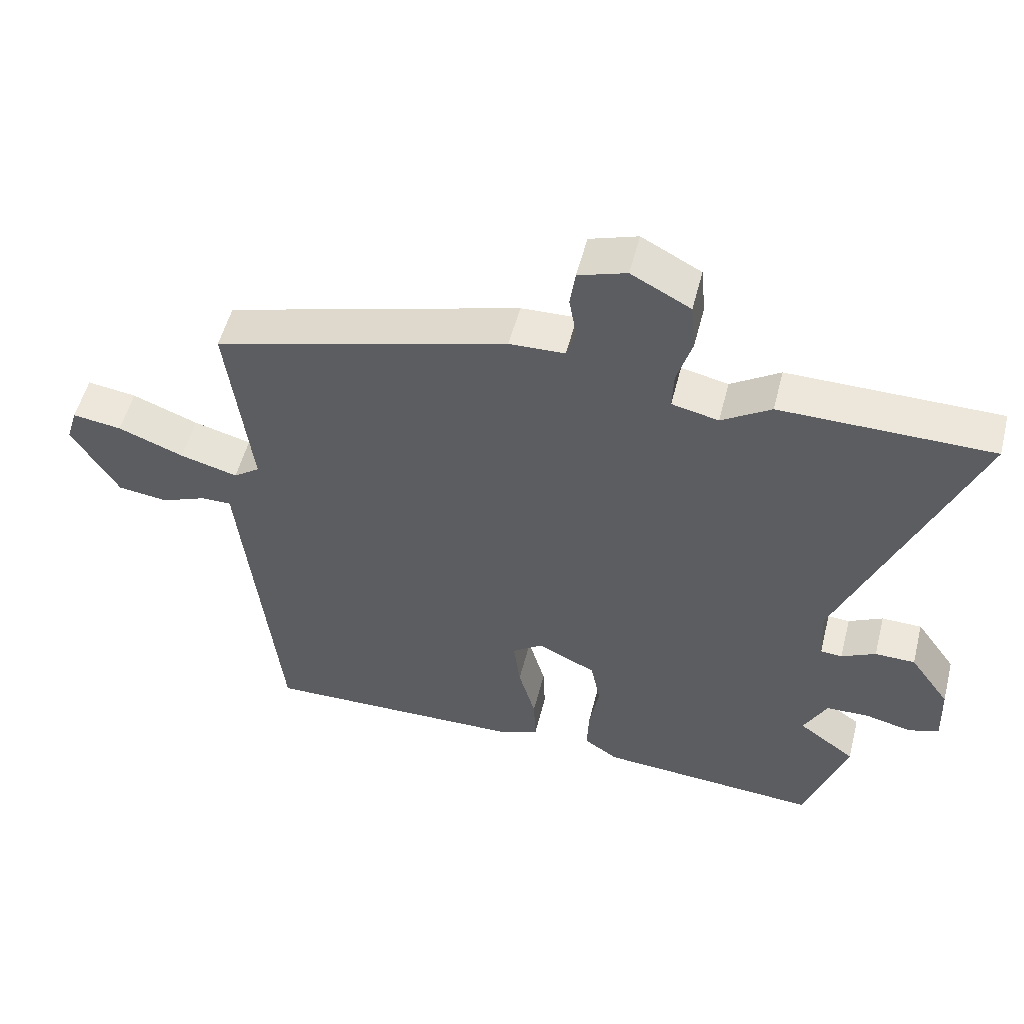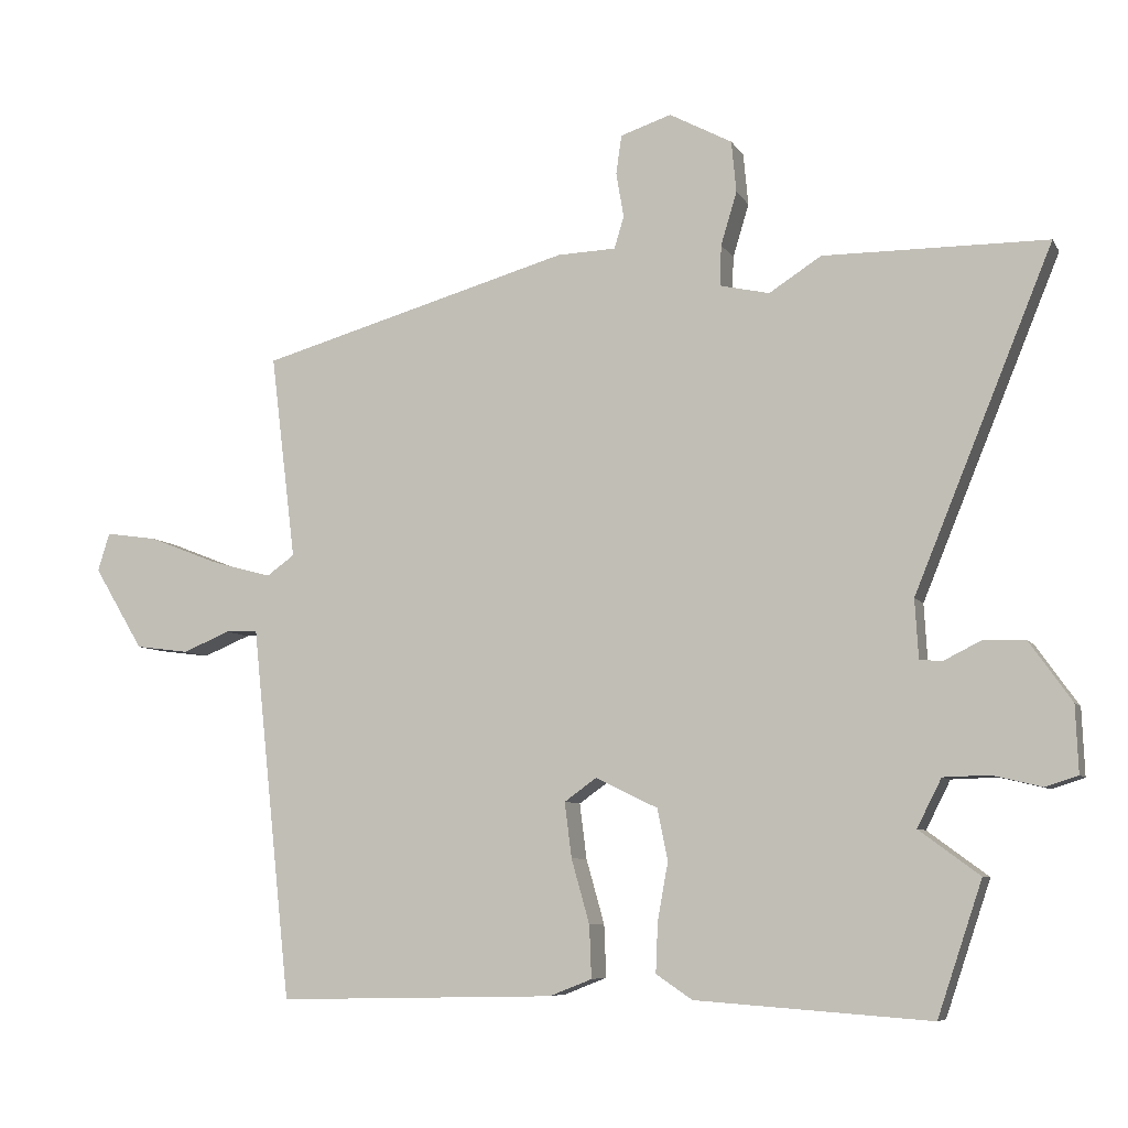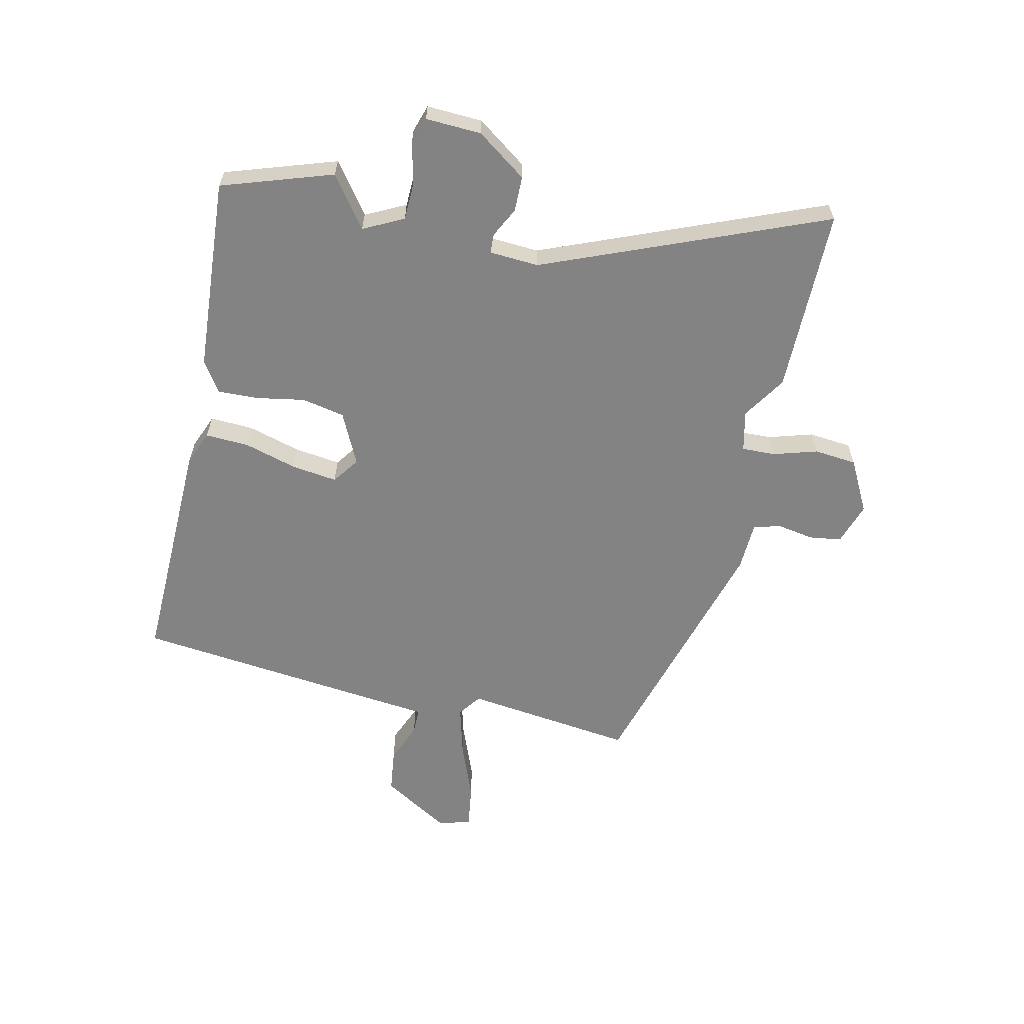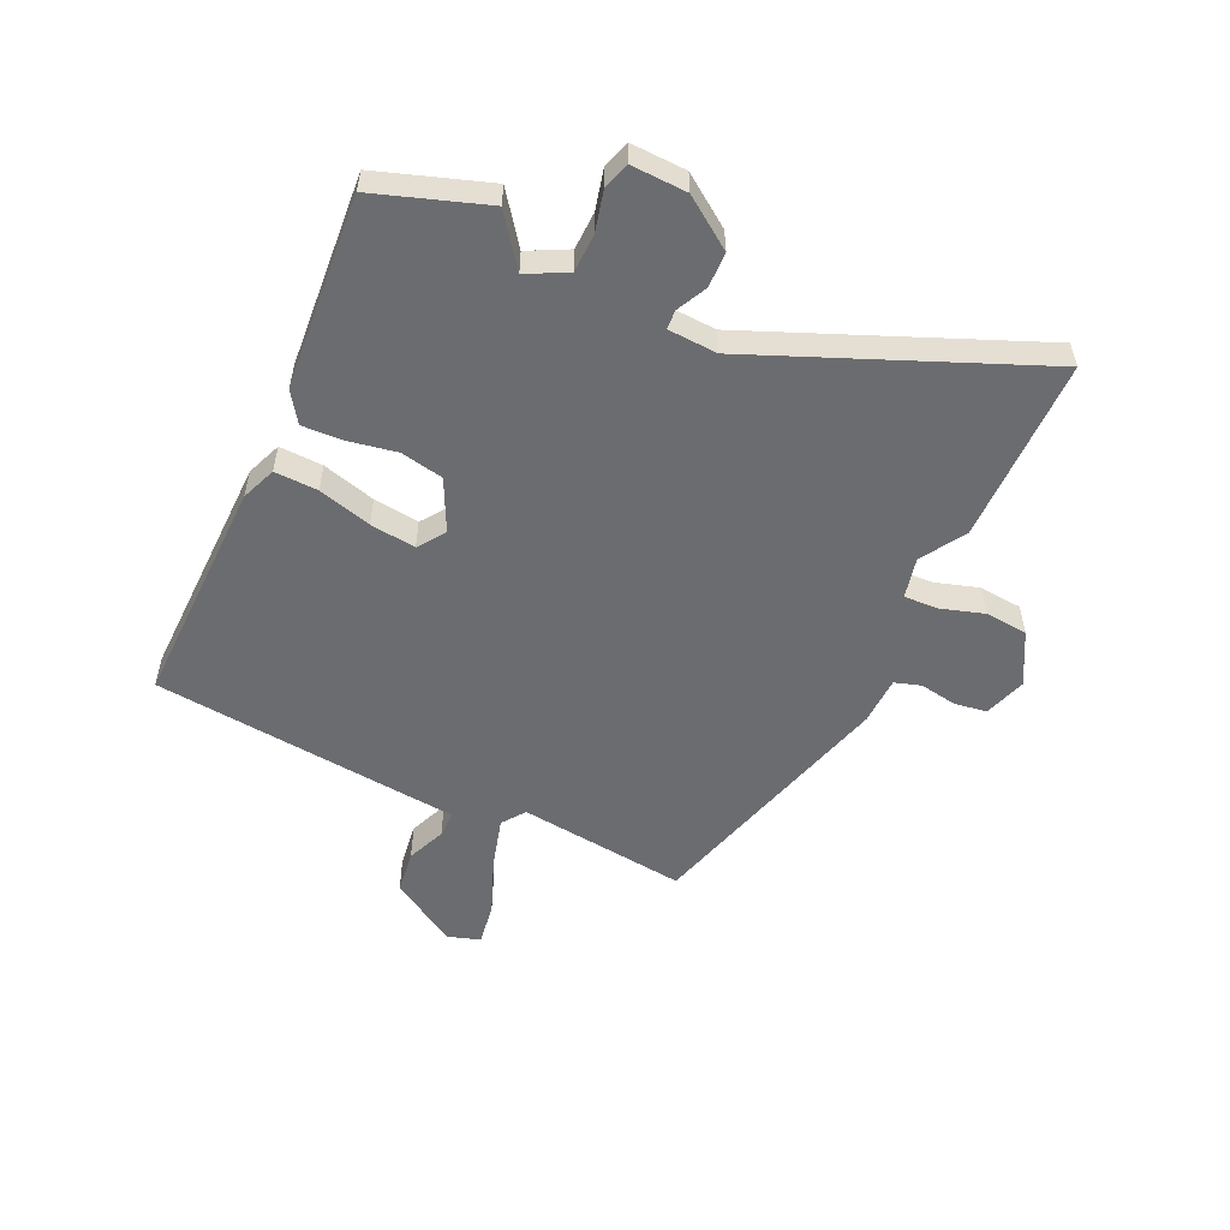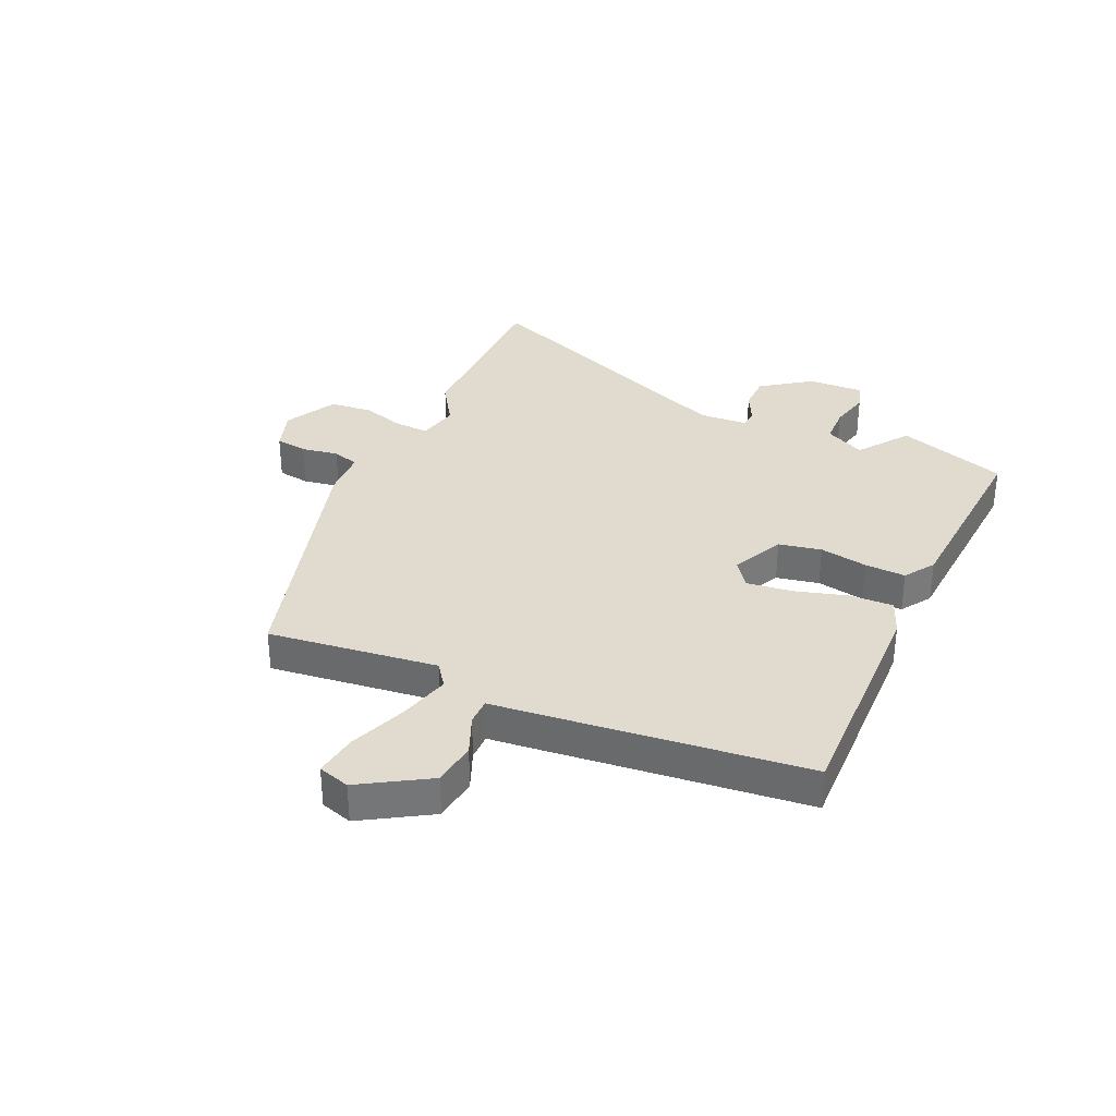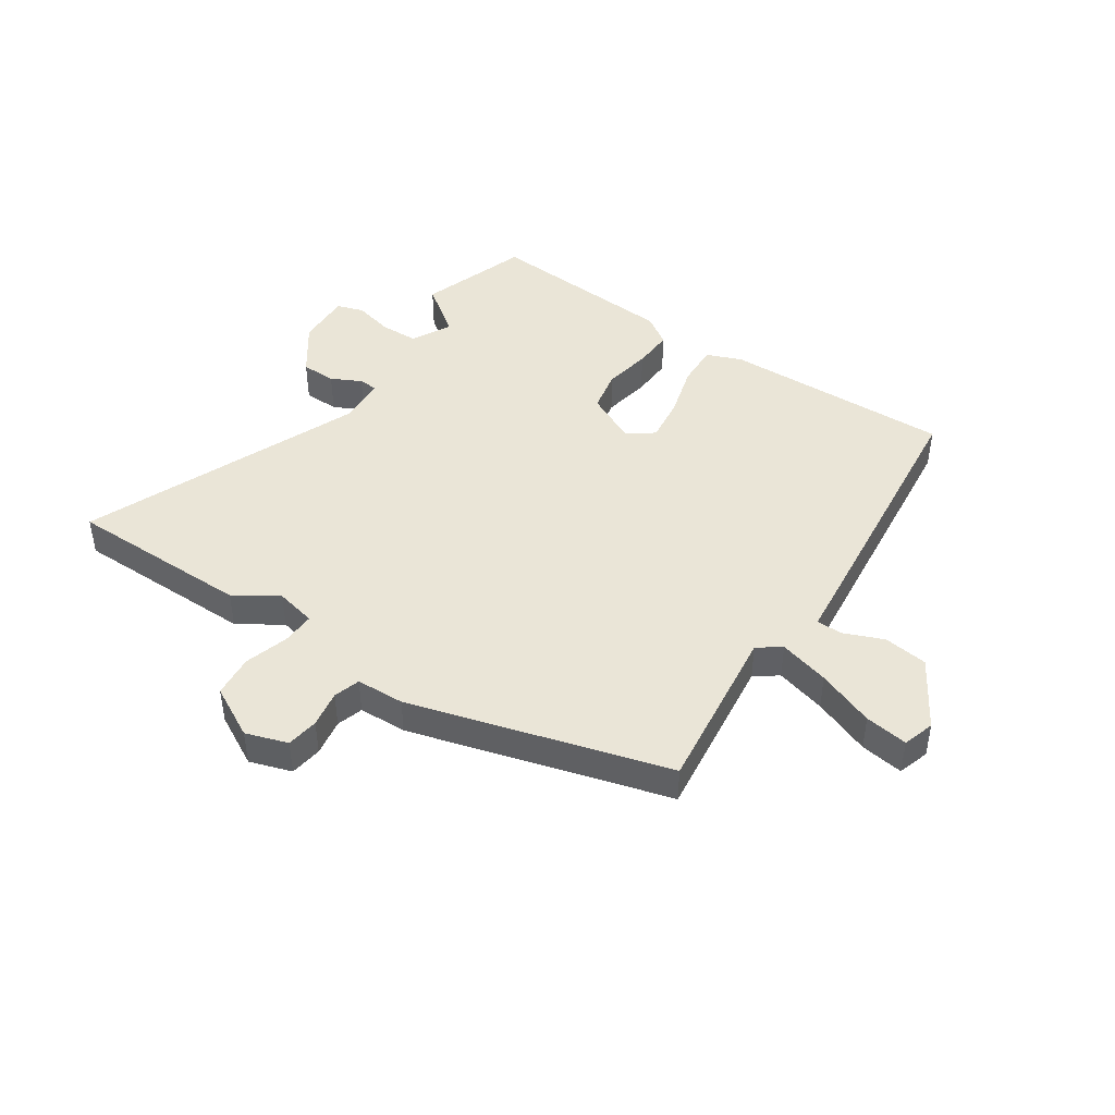
<metadata>
{"format":"obj","ext":"obj","renderer":"f3d","projection":"perspective","resolution":1024,"background":"white","views":[{"elev":53.2,"azim":-165.8,"up":"+Z"},{"elev":-7.3,"azim":-162.0,"up":"+Z"},{"elev":-61.1,"azim":-102.8,"up":"+Y"},{"elev":-53.7,"azim":-114.7,"up":"+Y"},{"elev":33.7,"azim":114.2,"up":"+Y"},{"elev":44.4,"azim":33.9,"up":"+Y"}]}
</metadata>
<code>
v 0.461 0.07 -0.535
v 0.061 0.07 -0.526
v 0 0.07 -0.502
v 0.003 0.07 -0.427
v 0.029 0.07 -0.335
v 0.039 0.07 -0.256
v -0.007 0.07 -0.223
v -0.096 0.07 -0.266
v -0.111 0.07 -0.34
v -0.096 0.07 -0.423
v -0.093 0.07 -0.494
v -0.145 0.07 -0.529
v -0.482 0.07 -0.553
v -0.546 0.07 -0.362
v -0.459 0.07 -0.298
v -0.494 0.07 -0.229
v -0.56 0.07 -0.227
v -0.63 0.07 -0.244
v -0.677 0.07 -0.229
v -0.673 0.07 -0.133
v -0.612 0.07 -0.047
v -0.551 0.07 -0.046
v -0.499 0.07 -0.072
v -0.466 0.07 -0.07
v -0.461 0.07 0.015
v -0.659 0.07 0.499
v -0.338 0.07 0.501
v -0.263 0.07 0.453
v -0.192 0.07 0.469
v -0.194 0.07 0.527
v -0.217 0.07 0.603
v -0.21 0.07 0.677
v -0.12 0.07 0.725
v -0.047 0.07 0.701
v -0.039 0.07 0.645
v -0.05 0.07 0.581
v -0.036 0.07 0.535
v 0.048 0.07 0.532
v 0.496 0.07 0.405
v 0.46 0.07 0.111
v 0.5 0.07 0.082
v 0.588 0.07 0.106
v 0.688 0.07 0.145
v 0.763 0.07 0.156
v 0.78 0.07 0.101
v 0.709 0.07 -0.017
v 0.632 0.07 -0.027
v 0.564 0.07 0.001
v 0.518 0.07 0.001
v 0.508 0.07 -0.096
v 0.461 0 -0.535
v 0.061 0 -0.526
v 0 0 -0.502
v 0.003 0 -0.427
v 0.029 0 -0.335
v 0.039 0 -0.256
v -0.007 0 -0.223
v -0.096 0 -0.266
v -0.111 0 -0.34
v -0.096 0 -0.423
v -0.093 0 -0.494
v -0.145 0 -0.529
v -0.482 0 -0.553
v -0.546 0 -0.362
v -0.459 0 -0.298
v -0.494 0 -0.229
v -0.56 0 -0.227
v -0.63 0 -0.244
v -0.677 0 -0.229
v -0.673 0 -0.133
v -0.612 0 -0.047
v -0.551 0 -0.046
v -0.499 0 -0.072
v -0.466 0 -0.07
v -0.461 0 0.015
v -0.659 0 0.499
v -0.338 0 0.501
v -0.263 0 0.453
v -0.192 0 0.469
v -0.194 0 0.527
v -0.217 0 0.603
v -0.21 0 0.677
v -0.12 0 0.725
v -0.047 0 0.701
v -0.039 0 0.645
v -0.05 0 0.581
v -0.036 0 0.535
v 0.048 0 0.532
v 0.496 0 0.405
v 0.46 0 0.111
v 0.5 0 0.082
v 0.588 0 0.106
v 0.688 0 0.145
v 0.763 0 0.156
v 0.78 0 0.101
v 0.709 0 -0.017
v 0.632 0 -0.027
v 0.564 0 0.001
v 0.518 0 0.001
v 0.508 0 -0.096
f 49 50 1 2
f 45 46 47 48
f 45 48 49
f 42 43 44 45
f 41 42 45 49
f 40 41 49 2
f 37 38 39 40
f 33 34 35 36
f 33 36 37
f 30 31 32 33
f 29 30 33 37
f 25 26 27 28
f 24 25 28 29
f 20 21 22 23
f 20 23 24
f 17 18 19 20
f 16 17 20 24
f 15 16 24 29
f 13 14 15
f 9 10 11 12
f 9 12 13 15
f 2 3 4 5
f 2 5 6
f 40 2 6
f 37 40 6 7
f 29 37 7 8
f 8 9 15 29
f 52 51 100 99
f 98 97 96 95
f 99 98 95
f 95 94 93 92
f 99 95 92 91
f 52 99 91 90
f 90 89 88 87
f 86 85 84 83
f 87 86 83
f 83 82 81 80
f 87 83 80 79
f 78 77 76 75
f 79 78 75 74
f 73 72 71 70
f 74 73 70
f 70 69 68 67
f 74 70 67 66
f 79 74 66 65
f 65 64 63
f 62 61 60 59
f 65 63 62 59
f 55 54 53 52
f 56 55 52
f 56 52 90
f 57 56 90 87
f 58 57 87 79
f 79 65 59 58
f 1 51 52 2
f 2 52 53 3
f 3 53 54 4
f 4 54 55 5
f 5 55 56 6
f 6 56 57 7
f 7 57 58 8
f 8 58 59 9
f 9 59 60 10
f 10 60 61 11
f 11 61 62 12
f 12 62 63 13
f 13 63 64 14
f 14 64 65 15
f 15 65 66 16
f 16 66 67 17
f 17 67 68 18
f 18 68 69 19
f 19 69 70 20
f 20 70 71 21
f 21 71 72 22
f 22 72 73 23
f 23 73 74 24
f 24 74 75 25
f 25 75 76 26
f 26 76 77 27
f 27 77 78 28
f 28 78 79 29
f 29 79 80 30
f 30 80 81 31
f 31 81 82 32
f 32 82 83 33
f 33 83 84 34
f 34 84 85 35
f 35 85 86 36
f 36 86 87 37
f 37 87 88 38
f 38 88 89 39
f 39 89 90 40
f 40 90 91 41
f 41 91 92 42
f 42 92 93 43
f 43 93 94 44
f 44 94 95 45
f 45 95 96 46
f 46 96 97 47
f 47 97 98 48
f 48 98 99 49
f 49 99 100 50
f 50 100 51 1

</code>
